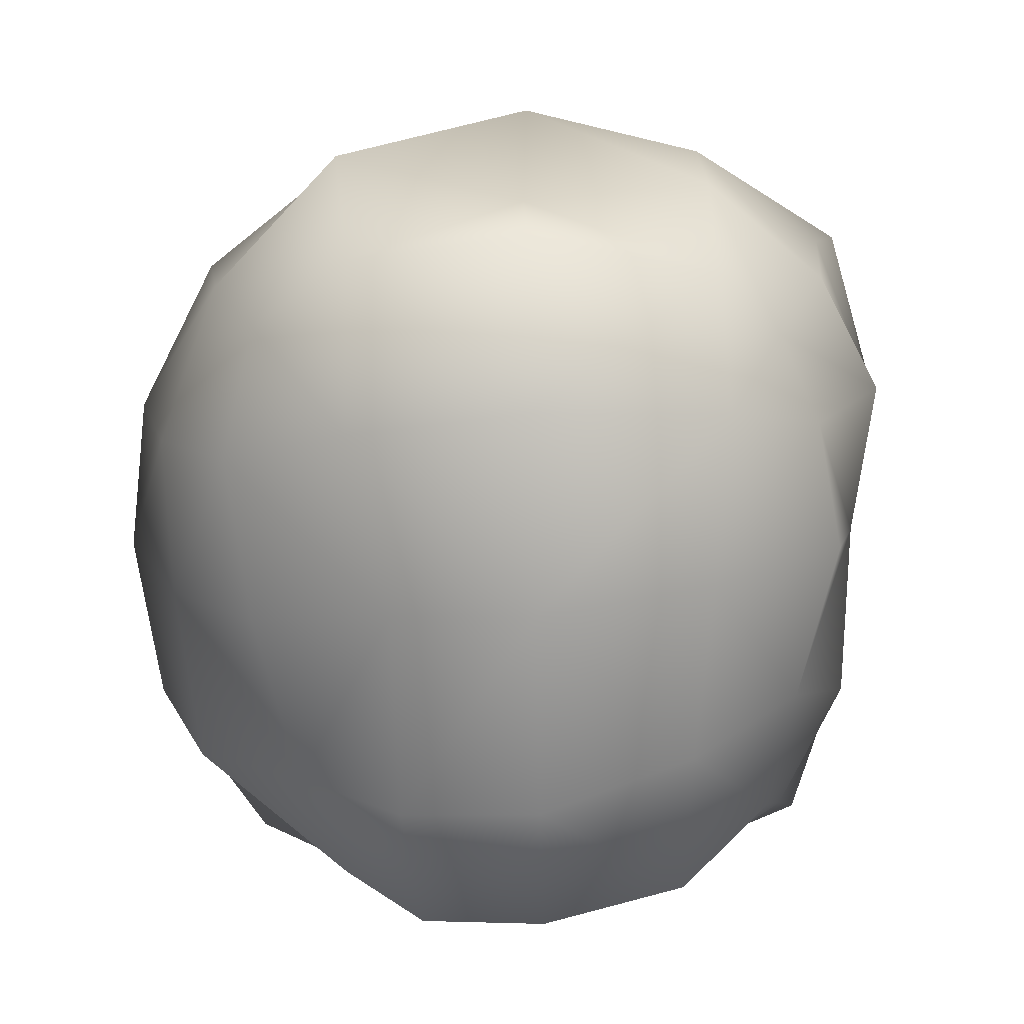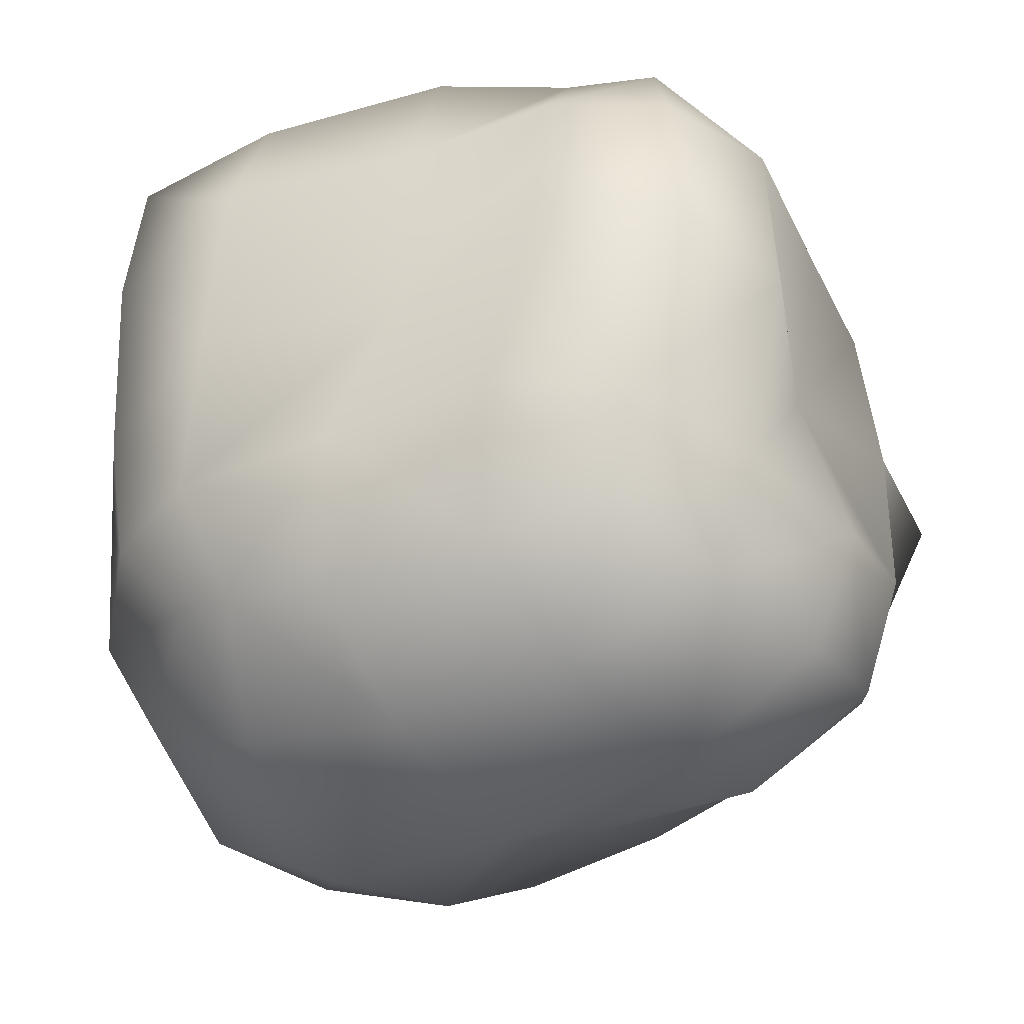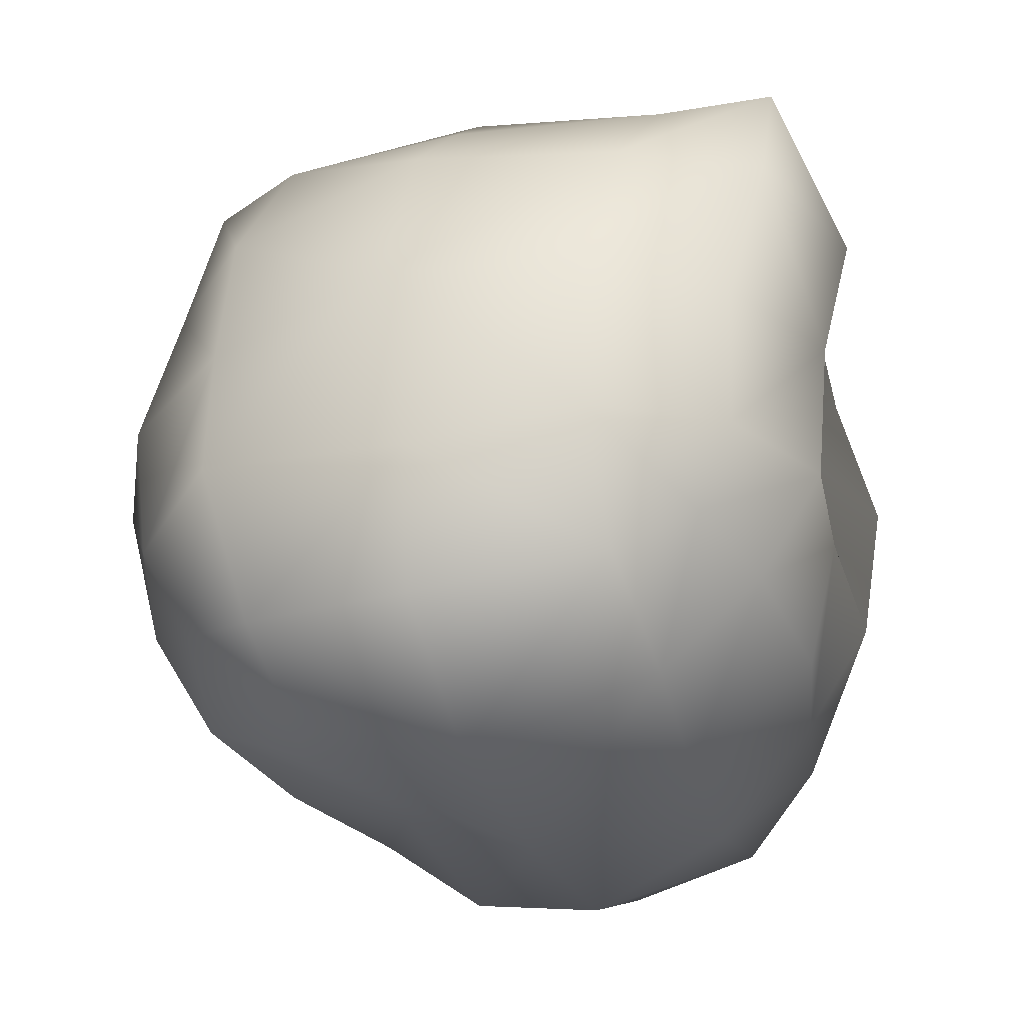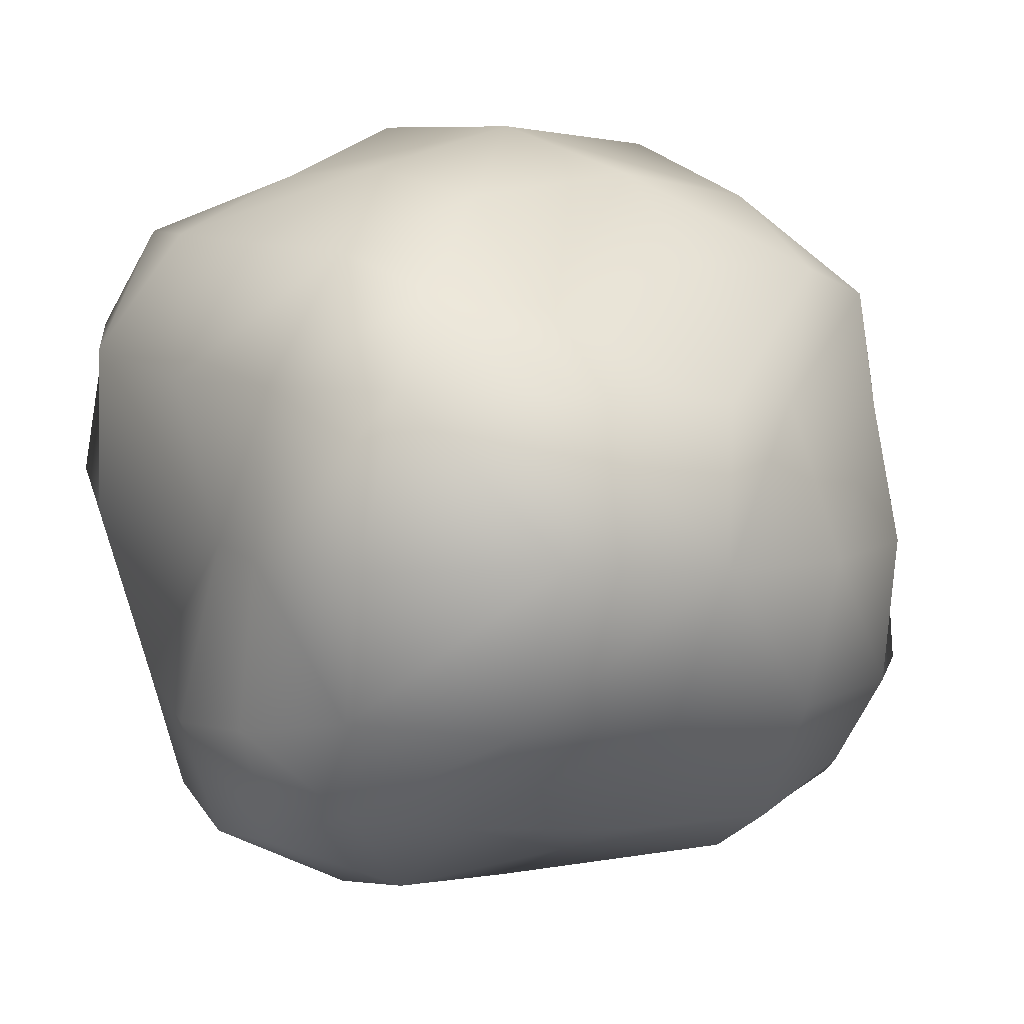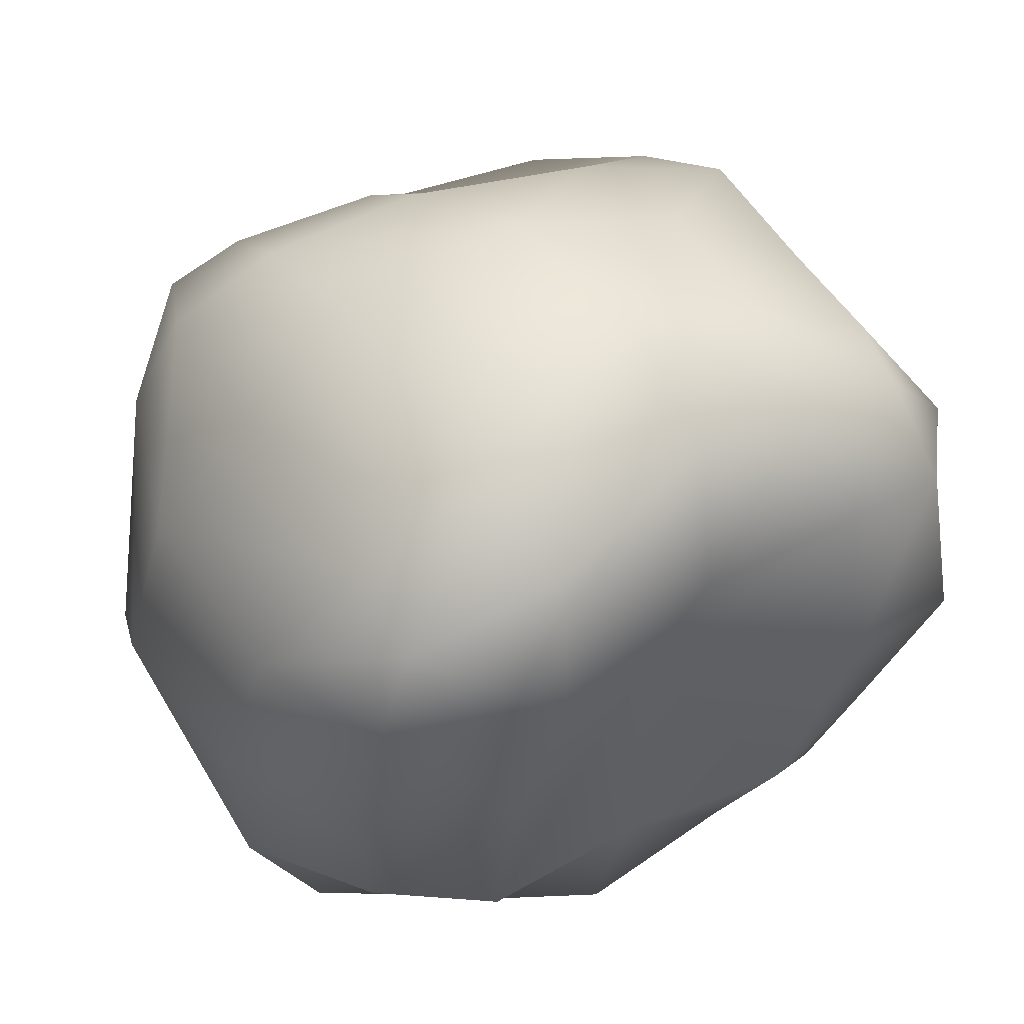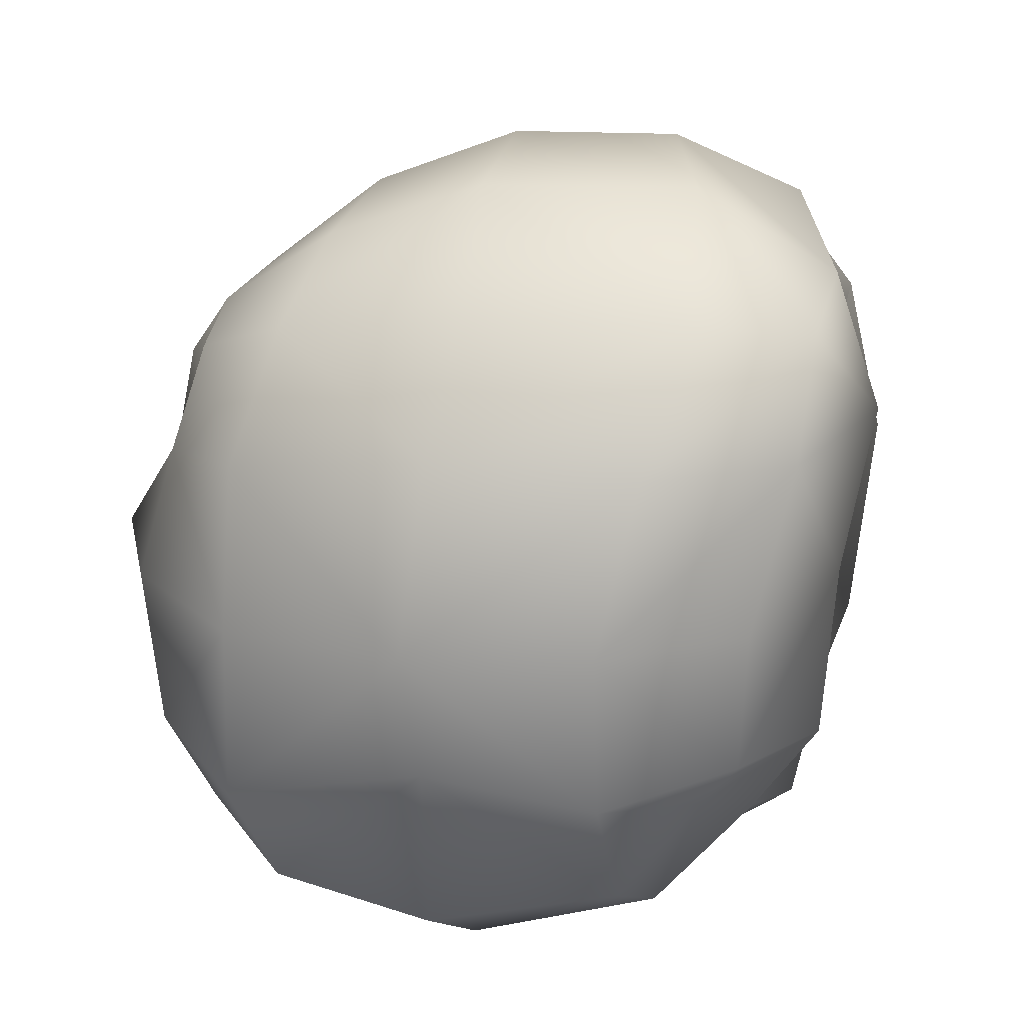
<metadata>
{"format":"obj","ext":"obj","renderer":"f3d","projection":"perspective","resolution":1024,"background":"white","views":[{"elev":-75.9,"azim":-79.0,"up":"+Y"},{"elev":-36.0,"azim":40.0,"up":"+Y"},{"elev":-34.9,"azim":-60.6,"up":"+Y"},{"elev":9.6,"azim":156.0,"up":"+Y"},{"elev":47.4,"azim":-11.1,"up":"+Y"},{"elev":17.5,"azim":-62.8,"up":"+Y"}]}
</metadata>
<code>
o Cube.001
v -0.03492 -0.02408 0.000698
v 0.4594 0.04538 -0.08308
v 0.002252 0.09614 0.4195
v -0.4987 -0.003328 0.07598
v -0.05589 0.1405 -0.3419
v 0.4267 0.1243 -0.4139
v 0.4292 0.1462 0.2959
v -0.3787 0.1372 0.5282
v -0.5084 0.09821 -0.3501
v -0.02894 1.999 -0.0443
v -0.2286 1.885 -0.3291
v -0.4815 1.945 0.09277
v 0.1617 1.99 0.3137
v 0.3699 1.898 -0.09751
v 0.2179 1.839 -0.405
v -0.5999 1.818 -0.2556
v -0.2562 1.942 0.5525
v 0.4812 1.869 0.1989
v 0.8051 0.9824 -0.1574
v 0.83 0.9994 -0.5134
v 0.8998 1.394 -0.1376
v 1.012 1.029 0.1992
v 0.9201 0.5442 -0.1837
v 0.8574 0.5797 -0.4633
v 0.7867 1.411 -0.4993
v 0.9954 1.439 0.2136
v 0.8894 0.5878 0.1861
v 0.1628 1.131 0.6371
v 0.6749 1.147 0.7057
v 0.27 1.511 0.7321
v -0.2129 1.031 0.929
v 0.08901 0.6721 0.795
v 0.5061 0.6801 0.7031
v 0.6499 1.538 0.6218
v -0.1121 1.417 0.975
v -0.2663 0.6269 0.9112
v -1.072 0.9579 0.1845
v -0.8874 0.96 0.5916
v -0.9595 1.396 0.1962
v -1.03 0.929 -0.3155
v -0.8927 0.5929 0.1411
v -0.8514 0.5697 0.5874
v -0.774 1.364 0.6489
v -0.9735 1.321 -0.3215
v -1.091 0.5449 -0.2779
v -0.1442 0.9952 -1.058
v 0.2836 1.045 -1.08
v -0.0875 0.6239 -0.9131
v -0.5114 0.9745 -0.9419
v -0.2195 1.372 -0.9239
v 0.2025 1.408 -0.964
v 0.347 0.6181 -0.9356
v -0.48 0.5912 -0.8512
v -0.5061 1.333 -0.6991
v 0.7668 0.2832 -0.4328
v 0.8132 0.2398 -0.1385
v 0.7985 0.2761 0.2146
v 0.3621 0.3306 -0.6602
v -0.06666 0.2859 -0.6832
v -0.4719 0.2676 -0.6603
v 0.6691 0.6274 -0.6833
v 0.7091 1.028 -0.8879
v 0.5759 1.419 -0.7867
v 0.3957 0.3705 0.5723
v 0.03251 0.3187 0.7335
v -0.2617 0.3908 0.7401
v 0.7752 0.6619 0.4941
v 0.9534 1.084 0.5423
v 0.9047 1.48 0.4793
v -0.6825 0.2825 0.5629
v -0.865 0.2016 0.1429
v -0.8827 0.2441 -0.278
v -0.5669 0.6212 0.8209
v -0.5995 0.9696 0.8542
v -0.5362 1.378 0.9338
v -0.8341 0.5816 -0.6346
v -0.8357 0.9574 -0.687
v -0.8186 1.291 -0.5872
v 0.5895 1.719 -0.4678
v 0.6942 1.72 -0.1052
v 0.7822 1.728 0.1858
v 0.1419 1.587 -0.6397
v -0.3051 1.673 -0.5941
v -0.6622 1.644 -0.5166
v 0.5731 1.777 0.4518
v 0.273 1.854 0.6102
v -0.1058 1.737 0.8562
v -0.5433 1.674 0.6628
v -0.7228 1.684 0.1679
v -0.8446 1.637 -0.2541
v 0.6414 0.3826 -0.6053
v 0.6747 0.4059 0.4551
v -0.4781 0.471 0.6886
v -0.7537 0.3514 -0.5382
v 0.4369 1.631 -0.6603
v 0.797 1.726 0.3781
v -0.4671 1.668 0.9405
v -0.8415 1.571 -0.4679
f 1 5 6 2
f 2 6 55 56
f 5 59 58 6
f 6 58 91 55
f 1 2 7 3
f 3 7 64 65
f 2 56 57 7
f 7 57 92 64
f 1 3 8 4
f 4 8 70 71
f 3 65 66 8
f 8 66 93 70
f 1 4 9 5
f 5 9 60 59
f 4 71 72 9
f 9 72 94 60
f 10 14 15 11
f 11 15 82 83
f 14 80 79 15
f 15 79 95 82
f 10 11 16 12
f 12 16 90 89
f 11 83 84 16
f 16 84 98 90
f 10 12 17 13
f 13 17 87 86
f 12 89 88 17
f 17 88 97 87
f 10 13 18 14
f 14 18 81 80
f 13 86 85 18
f 18 85 96 81
f 19 23 24 20
f 20 24 61 62
f 23 56 55 24
f 24 55 91 61
f 19 20 25 21
f 21 25 79 80
f 20 62 63 25
f 25 63 95 79
f 19 21 26 22
f 22 26 69 68
f 21 80 81 26
f 26 81 96 69
f 19 22 27 23
f 23 27 57 56
f 22 68 67 27
f 27 67 92 57
f 28 32 33 29
f 29 33 67 68
f 32 65 64 33
f 33 64 92 67
f 28 29 34 30
f 30 34 85 86
f 29 68 69 34
f 34 69 96 85
f 28 30 35 31
f 31 35 75 74
f 30 86 87 35
f 35 87 97 75
f 28 31 36 32
f 32 36 66 65
f 31 74 73 36
f 36 73 93 66
f 37 41 42 38
f 38 42 73 74
f 41 71 70 42
f 42 70 93 73
f 37 38 43 39
f 39 43 88 89
f 38 74 75 43
f 43 75 97 88
f 37 39 44 40
f 40 44 78 77
f 39 89 90 44
f 44 90 98 78
f 37 40 45 41
f 41 45 72 71
f 40 77 76 45
f 45 76 94 72
f 46 50 51 47
f 47 51 63 62
f 50 83 82 51
f 51 82 95 63
f 46 47 52 48
f 48 52 58 59
f 47 62 61 52
f 52 61 91 58
f 46 48 53 49
f 49 53 76 77
f 48 59 60 53
f 53 60 94 76
f 46 49 54 50
f 50 54 84 83
f 49 77 78 54
f 54 78 98 84

</code>
